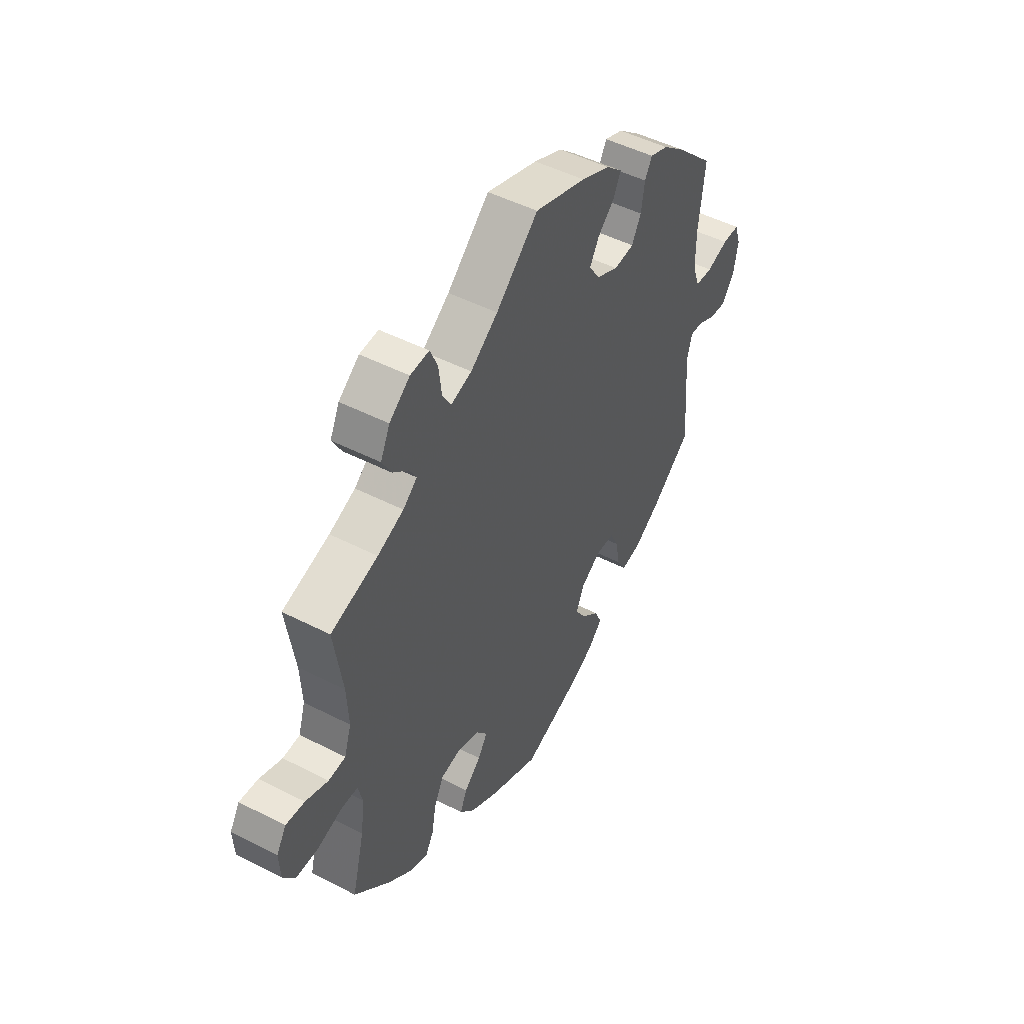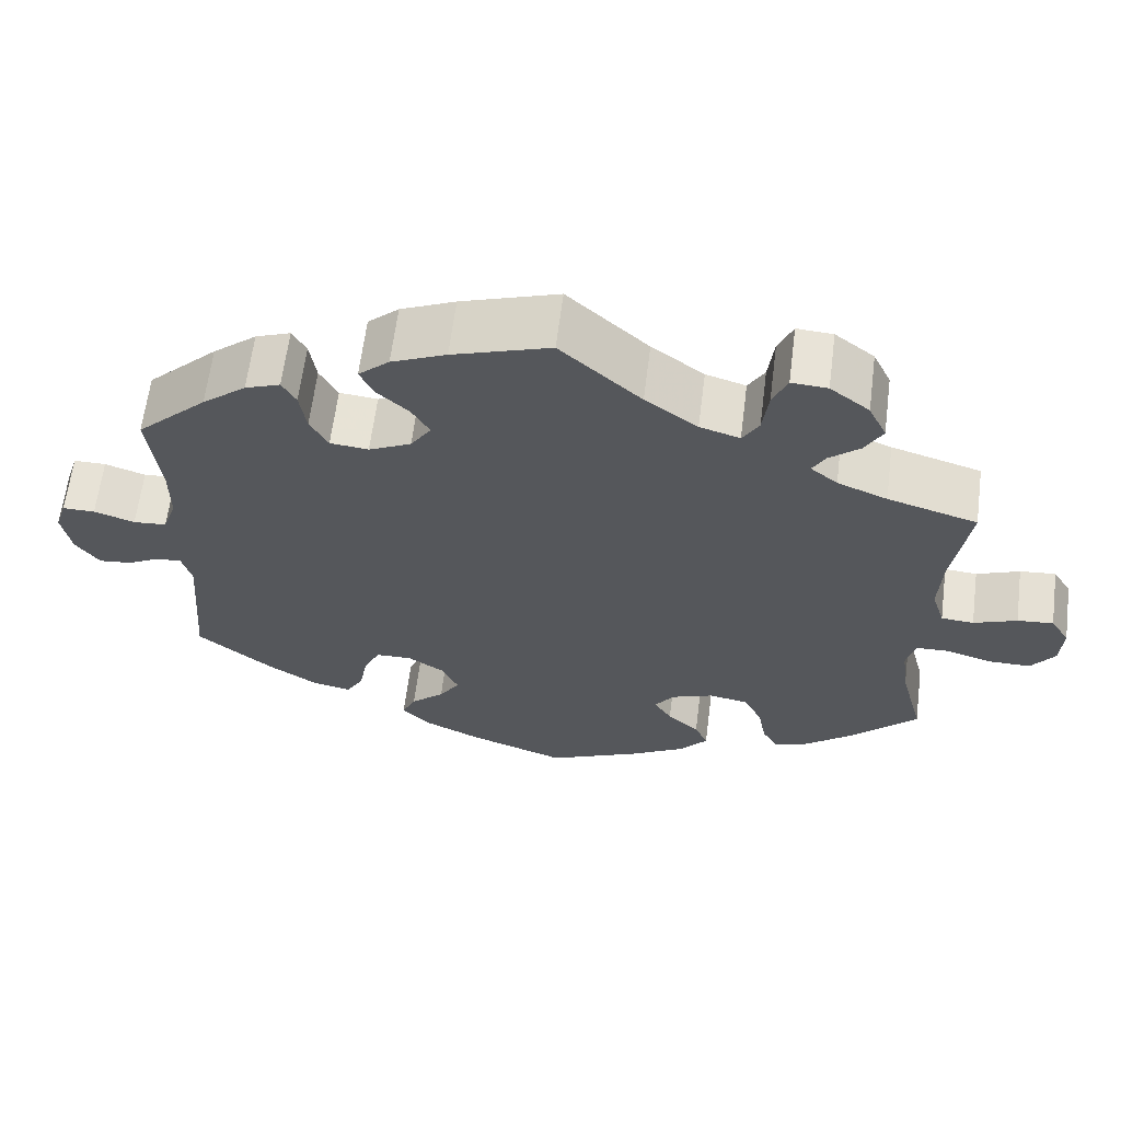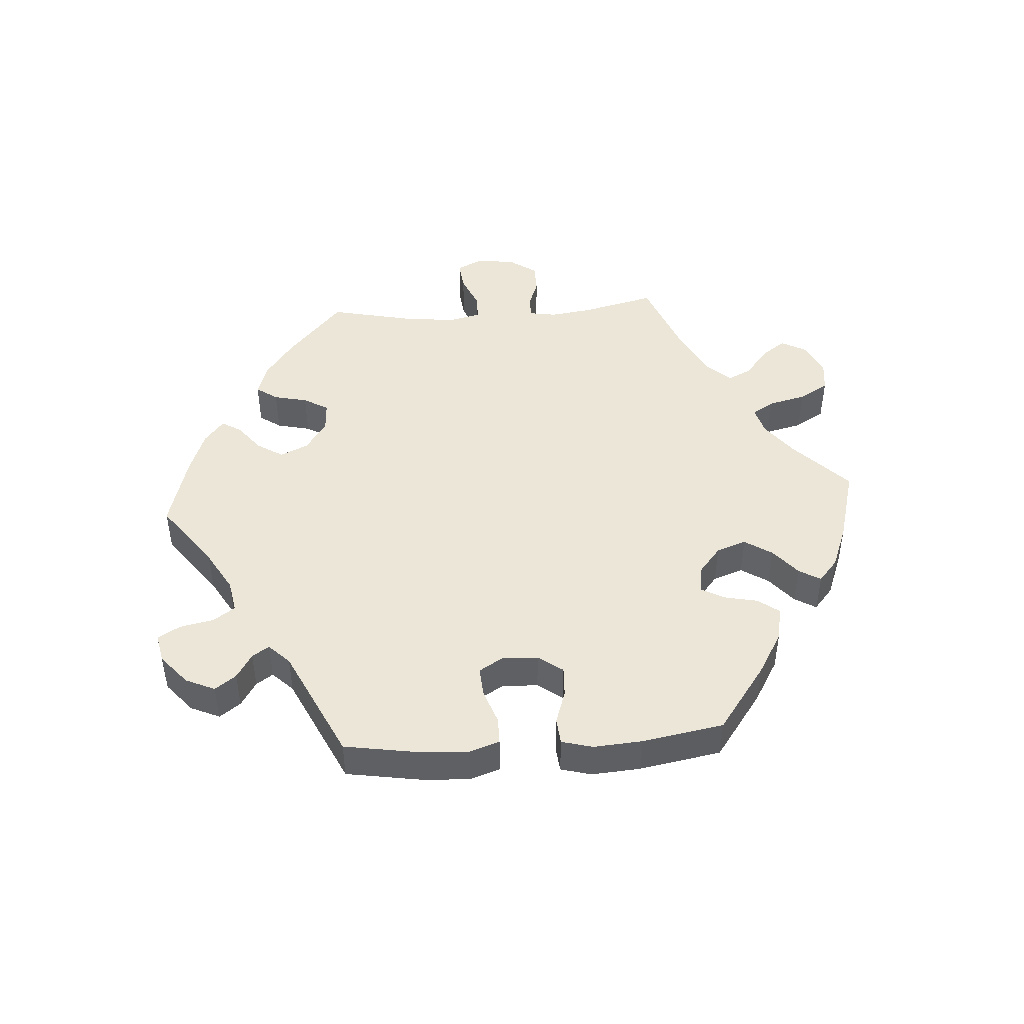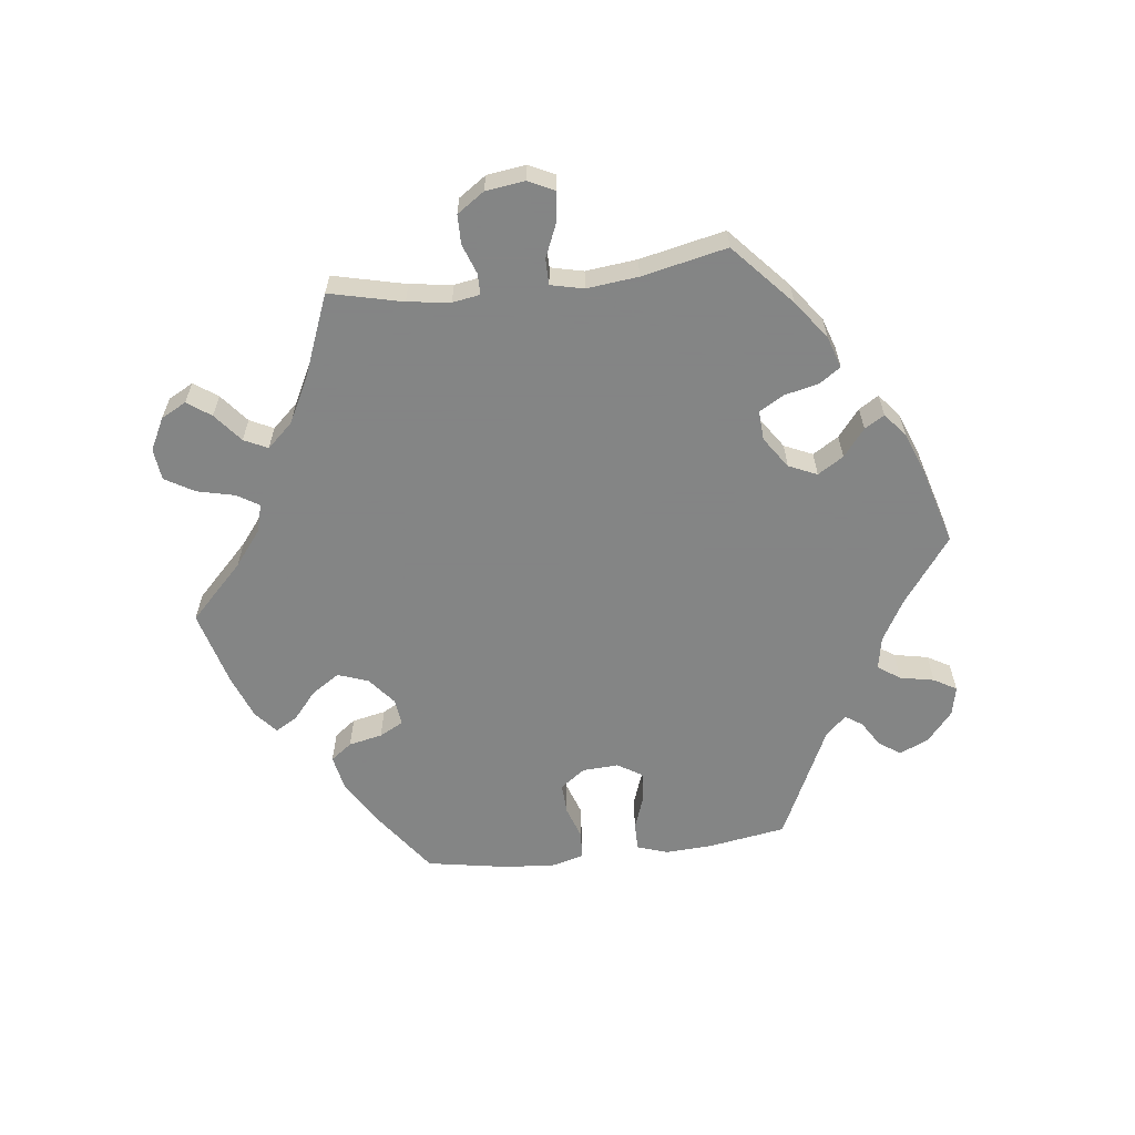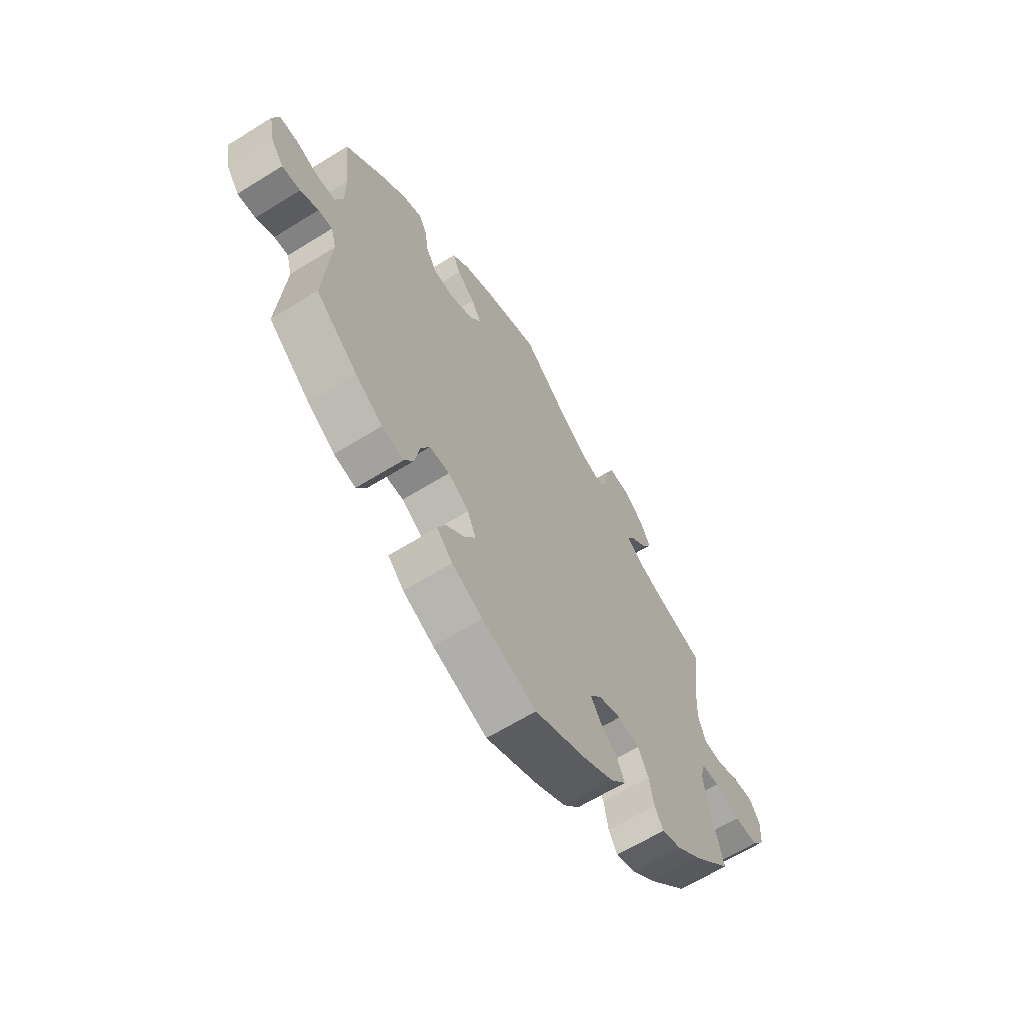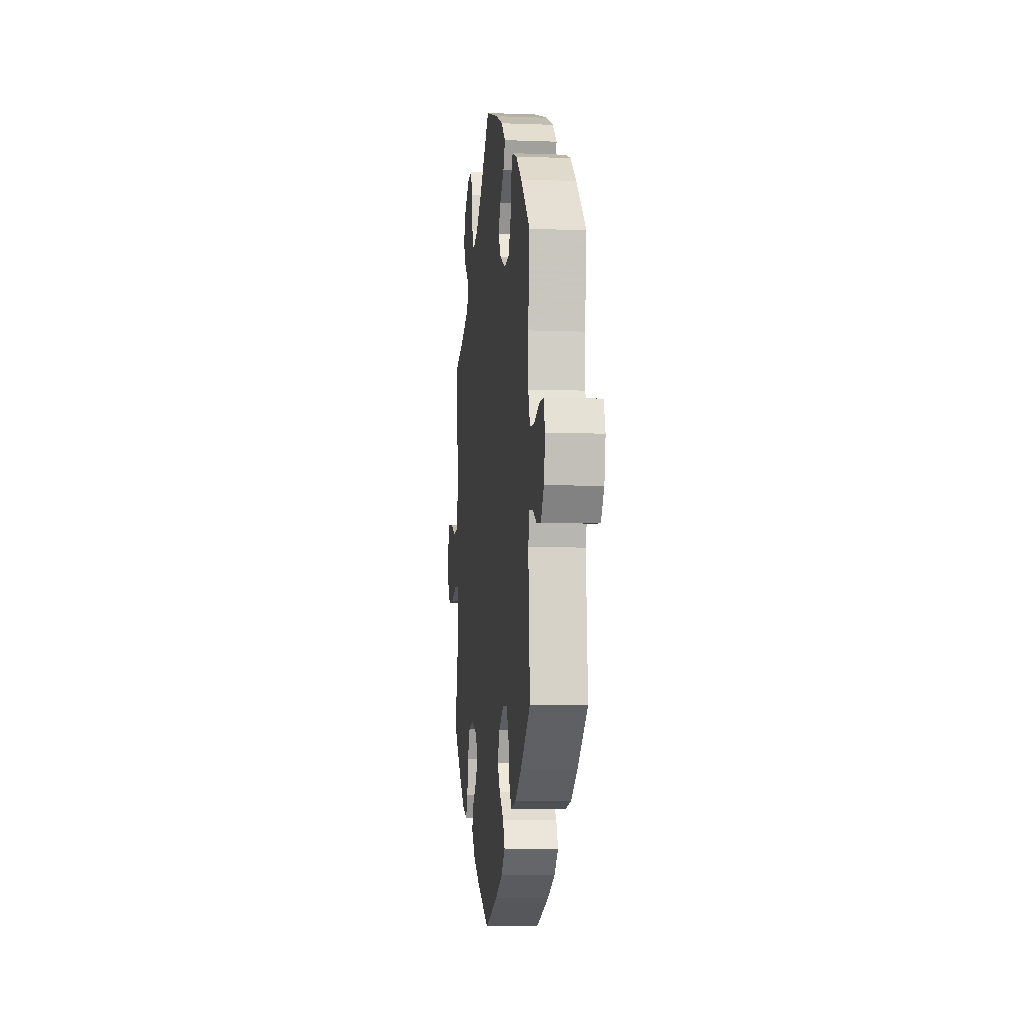
<metadata>
{"format":"obj","ext":"obj","renderer":"f3d","projection":"perspective","resolution":1024,"background":"white","views":[{"elev":48.6,"azim":-60.2,"up":"+Z"},{"elev":63.0,"azim":-172.8,"up":"+Z"},{"elev":46.5,"azim":146.0,"up":"+Y"},{"elev":-61.6,"azim":-23.2,"up":"+Y"},{"elev":-63.7,"azim":122.1,"up":"+Z"},{"elev":-6.6,"azim":83.6,"up":"+Z"}]}
</metadata>
<code>
v 0.119 0.07 0.539
v 0.186 0.07 0.51
v 0.224 0.07 0.476
v 0.207 0.07 0.44
v 0.168 0.07 0.404
v 0.146 0.07 0.366
v 0.171 0.07 0.328
v 0.223 0.07 0.303
v 0.27 0.07 0.308
v 0.292 0.07 0.349
v 0.3 0.07 0.402
v 0.317 0.07 0.433
v 0.36 0.07 0.417
v 0.414 0.07 0.373
v 0.501 0.07 0.289
v 0.487 0.07 0.166
v 0.487 0.07 0.093
v 0.504 0.07 0.045
v 0.545 0.07 0.042
v 0.595 0.07 0.059
v 0.635 0.07 0.059
v 0.649 0.07 0.016
v 0.638 0.07 -0.043
v 0.609 0.07 -0.083
v 0.569 0.07 -0.079
v 0.529 0.07 -0.058
v 0.498 0.07 -0.056
v 0.486 0.07 -0.099
v 0.501 0.07 -0.289
v 0.408 0.07 -0.365
v 0.348 0.07 -0.404
v 0.3 0.07 -0.414
v 0.279 0.07 -0.378
v 0.269 0.07 -0.323
v 0.249 0.07 -0.282
v 0.205 0.07 -0.281
v 0.159 0.07 -0.311
v 0.14 0.07 -0.354
v 0.165 0.07 -0.393
v 0.206 0.07 -0.429
v 0.223 0.07 -0.466
v 0.188 0.07 -0.501
v 0.12 0.07 -0.534
v 0 0.07 -0.578
v -0.115 0.07 -0.527
v -0.182 0.07 -0.489
v -0.217 0.07 -0.449
v -0.201 0.07 -0.412
v -0.162 0.07 -0.377
v -0.14 0.07 -0.342
v -0.165 0.07 -0.309
v -0.216 0.07 -0.29
v -0.264 0.07 -0.299
v -0.287 0.07 -0.344
v -0.297 0.07 -0.399
v -0.316 0.07 -0.433
v -0.359 0.07 -0.418
v -0.415 0.07 -0.373
v -0.5 0.07 -0.289
v -0.471 0.07 -0.176
v -0.462 0.07 -0.109
v -0.473 0.07 -0.066
v -0.512 0.07 -0.065
v -0.569 0.07 -0.082
v -0.621 0.07 -0.082
v -0.65 0.07 -0.043
v -0.653 0.07 0.012
v -0.63 0.07 0.049
v -0.586 0.07 0.045
v -0.533 0.07 0.025
v -0.493 0.07 0.028
v -0.477 0.07 0.079
v -0.481 0.07 0.157
v -0.501 0.07 0.289
v -0.391 0.07 0.322
v -0.33 0.07 0.347
v -0.297 0.07 0.374
v -0.313 0.07 0.402
v -0.35 0.07 0.433
v -0.372 0.07 0.472
v -0.35 0.07 0.518
v -0.302 0.07 0.555
v -0.258 0.07 0.558
v -0.24 0.07 0.517
v -0.233 0.07 0.46
v -0.213 0.07 0.426
v -0.164 0.07 0.441
v -0.1 0.07 0.488
v -0.001 0.07 0.578
v 0.119 0 0.539
v 0.186 0 0.51
v 0.224 0 0.476
v 0.207 0 0.44
v 0.168 0 0.404
v 0.146 0 0.366
v 0.171 0 0.328
v 0.223 0 0.303
v 0.27 0 0.308
v 0.292 0 0.349
v 0.3 0 0.402
v 0.317 0 0.433
v 0.36 0 0.417
v 0.414 0 0.373
v 0.501 0 0.289
v 0.487 0 0.166
v 0.487 0 0.093
v 0.504 0 0.045
v 0.545 0 0.042
v 0.595 0 0.059
v 0.635 0 0.059
v 0.649 0 0.016
v 0.638 0 -0.043
v 0.609 0 -0.083
v 0.569 0 -0.079
v 0.529 0 -0.058
v 0.498 0 -0.056
v 0.486 0 -0.099
v 0.501 0 -0.289
v 0.408 0 -0.365
v 0.348 0 -0.404
v 0.3 0 -0.414
v 0.279 0 -0.378
v 0.269 0 -0.323
v 0.249 0 -0.282
v 0.205 0 -0.281
v 0.159 0 -0.311
v 0.14 0 -0.354
v 0.165 0 -0.393
v 0.206 0 -0.429
v 0.223 0 -0.466
v 0.188 0 -0.501
v 0.12 0 -0.534
v 0 0 -0.578
v -0.115 0 -0.527
v -0.182 0 -0.489
v -0.217 0 -0.449
v -0.201 0 -0.412
v -0.162 0 -0.377
v -0.14 0 -0.342
v -0.165 0 -0.309
v -0.216 0 -0.29
v -0.264 0 -0.299
v -0.287 0 -0.344
v -0.297 0 -0.399
v -0.316 0 -0.433
v -0.359 0 -0.418
v -0.415 0 -0.373
v -0.5 0 -0.289
v -0.471 0 -0.176
v -0.462 0 -0.109
v -0.473 0 -0.066
v -0.512 0 -0.065
v -0.569 0 -0.082
v -0.621 0 -0.082
v -0.65 0 -0.043
v -0.653 0 0.012
v -0.63 0 0.049
v -0.586 0 0.045
v -0.533 0 0.025
v -0.493 0 0.028
v -0.477 0 0.079
v -0.481 0 0.157
v -0.501 0 0.289
v -0.391 0 0.322
v -0.33 0 0.347
v -0.297 0 0.374
v -0.313 0 0.402
v -0.35 0 0.433
v -0.372 0 0.472
v -0.35 0 0.518
v -0.302 0 0.555
v -0.258 0 0.558
v -0.24 0 0.517
v -0.233 0 0.46
v -0.213 0 0.426
v -0.164 0 0.441
v -0.1 0 0.488
v -0.001 0 0.578
f 88 89 1 2
f 87 88 2 3
f 86 87 3 4
f 82 83 84 85
f 82 85 86
f 81 82 86
f 78 79 80 81
f 77 78 81 86
f 76 77 86 4
f 73 74 75
f 72 73 75 76
f 71 72 76 4
f 67 68 69 70
f 67 70 71
f 66 67 71
f 63 64 65 66
f 62 63 66 71
f 61 62 71 4
f 57 58 59 60
f 54 55 56 57
f 53 54 57 60
f 52 53 60 61
f 46 47 48 49
f 46 49 50
f 45 46 50
f 44 45 50
f 43 44 50
f 42 43 50 51
f 39 40 41 42
f 38 39 42 51
f 31 32 33 34
f 31 34 35
f 28 29 30 31
f 27 28 31 35
f 23 24 25 26
f 23 26 27
f 22 23 27
f 19 20 21 22
f 18 19 22 27
f 17 18 27 35
f 13 14 15 16
f 10 11 12 13
f 9 10 13 16
f 8 9 16 17
f 61 4 5
f 61 5 6
f 52 61 6 7
f 37 38 51 52
f 36 37 52 7
f 17 35 36
f 7 8 17 36
f 91 90 178 177
f 92 91 177 176
f 93 92 176 175
f 174 173 172 171
f 175 174 171
f 175 171 170
f 170 169 168 167
f 175 170 167 166
f 93 175 166 165
f 164 163 162
f 165 164 162 161
f 93 165 161 160
f 159 158 157 156
f 160 159 156
f 160 156 155
f 155 154 153 152
f 160 155 152 151
f 93 160 151 150
f 149 148 147 146
f 146 145 144 143
f 149 146 143 142
f 150 149 142 141
f 138 137 136 135
f 139 138 135
f 139 135 134
f 139 134 133
f 139 133 132
f 140 139 132 131
f 131 130 129 128
f 140 131 128 127
f 123 122 121 120
f 124 123 120
f 120 119 118 117
f 124 120 117 116
f 115 114 113 112
f 116 115 112
f 116 112 111
f 111 110 109 108
f 116 111 108 107
f 124 116 107 106
f 105 104 103 102
f 102 101 100 99
f 105 102 99 98
f 106 105 98 97
f 94 93 150
f 95 94 150
f 96 95 150 141
f 141 140 127 126
f 96 141 126 125
f 125 124 106
f 125 106 97 96
f 1 90 91 2
f 2 91 92 3
f 3 92 93 4
f 4 93 94 5
f 5 94 95 6
f 6 95 96 7
f 7 96 97 8
f 8 97 98 9
f 9 98 99 10
f 10 99 100 11
f 11 100 101 12
f 12 101 102 13
f 13 102 103 14
f 14 103 104 15
f 15 104 105 16
f 16 105 106 17
f 17 106 107 18
f 18 107 108 19
f 19 108 109 20
f 20 109 110 21
f 21 110 111 22
f 22 111 112 23
f 23 112 113 24
f 24 113 114 25
f 25 114 115 26
f 26 115 116 27
f 27 116 117 28
f 28 117 118 29
f 29 118 119 30
f 30 119 120 31
f 31 120 121 32
f 32 121 122 33
f 33 122 123 34
f 34 123 124 35
f 35 124 125 36
f 36 125 126 37
f 37 126 127 38
f 38 127 128 39
f 39 128 129 40
f 40 129 130 41
f 41 130 131 42
f 42 131 132 43
f 43 132 133 44
f 44 133 134 45
f 45 134 135 46
f 46 135 136 47
f 47 136 137 48
f 48 137 138 49
f 49 138 139 50
f 50 139 140 51
f 51 140 141 52
f 52 141 142 53
f 53 142 143 54
f 54 143 144 55
f 55 144 145 56
f 56 145 146 57
f 57 146 147 58
f 58 147 148 59
f 59 148 149 60
f 60 149 150 61
f 61 150 151 62
f 62 151 152 63
f 63 152 153 64
f 64 153 154 65
f 65 154 155 66
f 66 155 156 67
f 67 156 157 68
f 68 157 158 69
f 69 158 159 70
f 70 159 160 71
f 71 160 161 72
f 72 161 162 73
f 73 162 163 74
f 74 163 164 75
f 75 164 165 76
f 76 165 166 77
f 77 166 167 78
f 78 167 168 79
f 79 168 169 80
f 80 169 170 81
f 81 170 171 82
f 82 171 172 83
f 83 172 173 84
f 84 173 174 85
f 85 174 175 86
f 86 175 176 87
f 87 176 177 88
f 88 177 178 89
f 89 178 90 1

</code>
